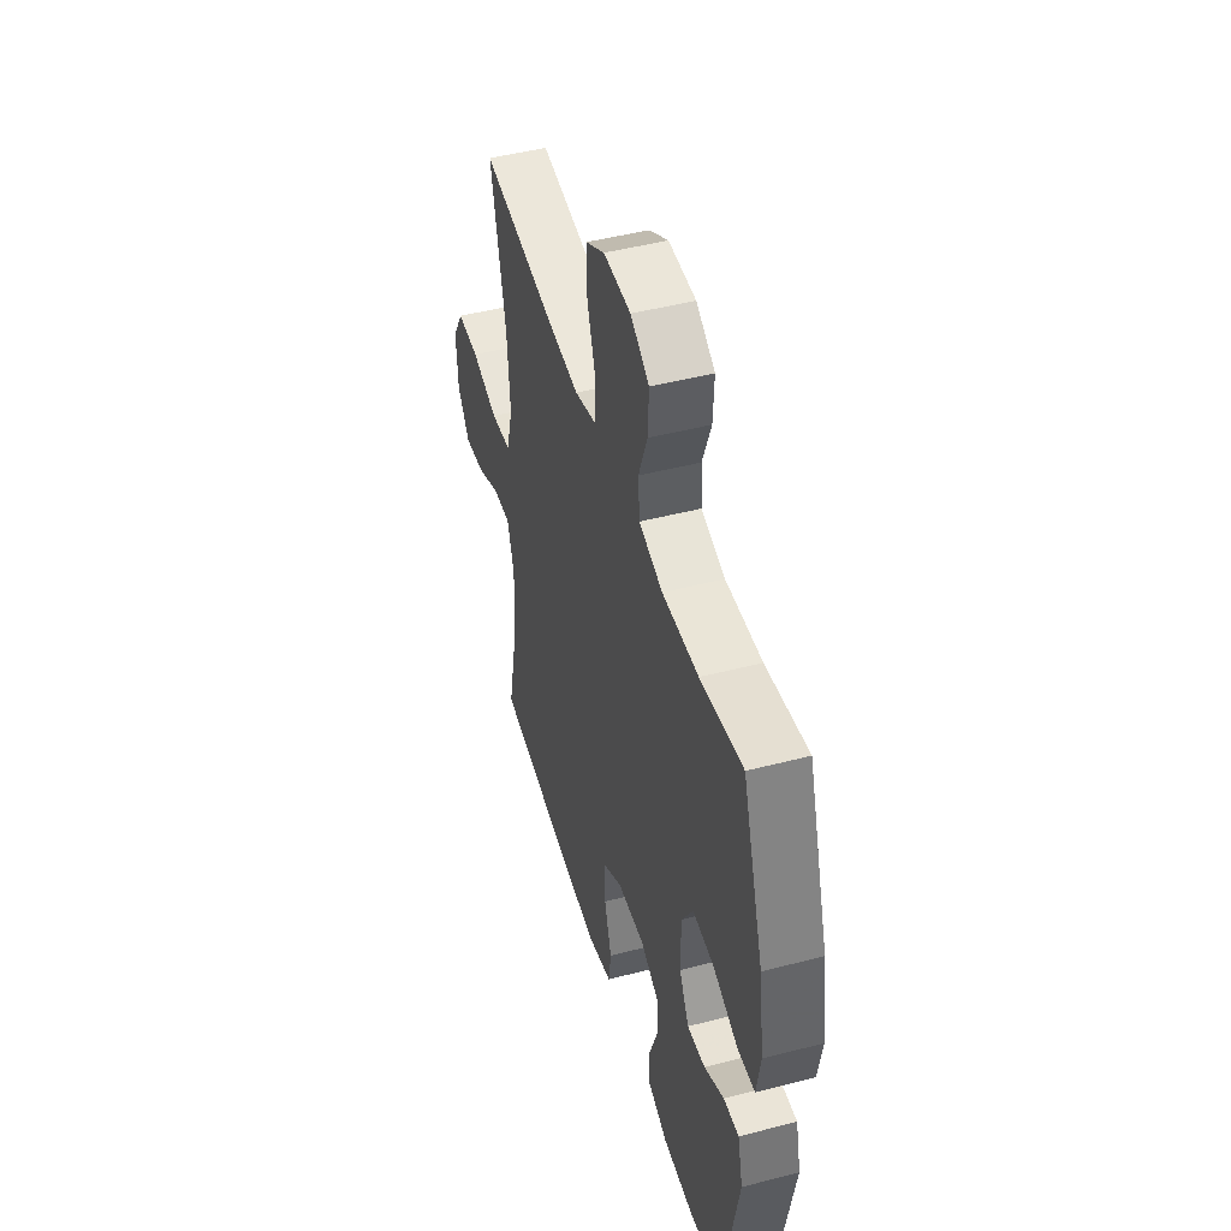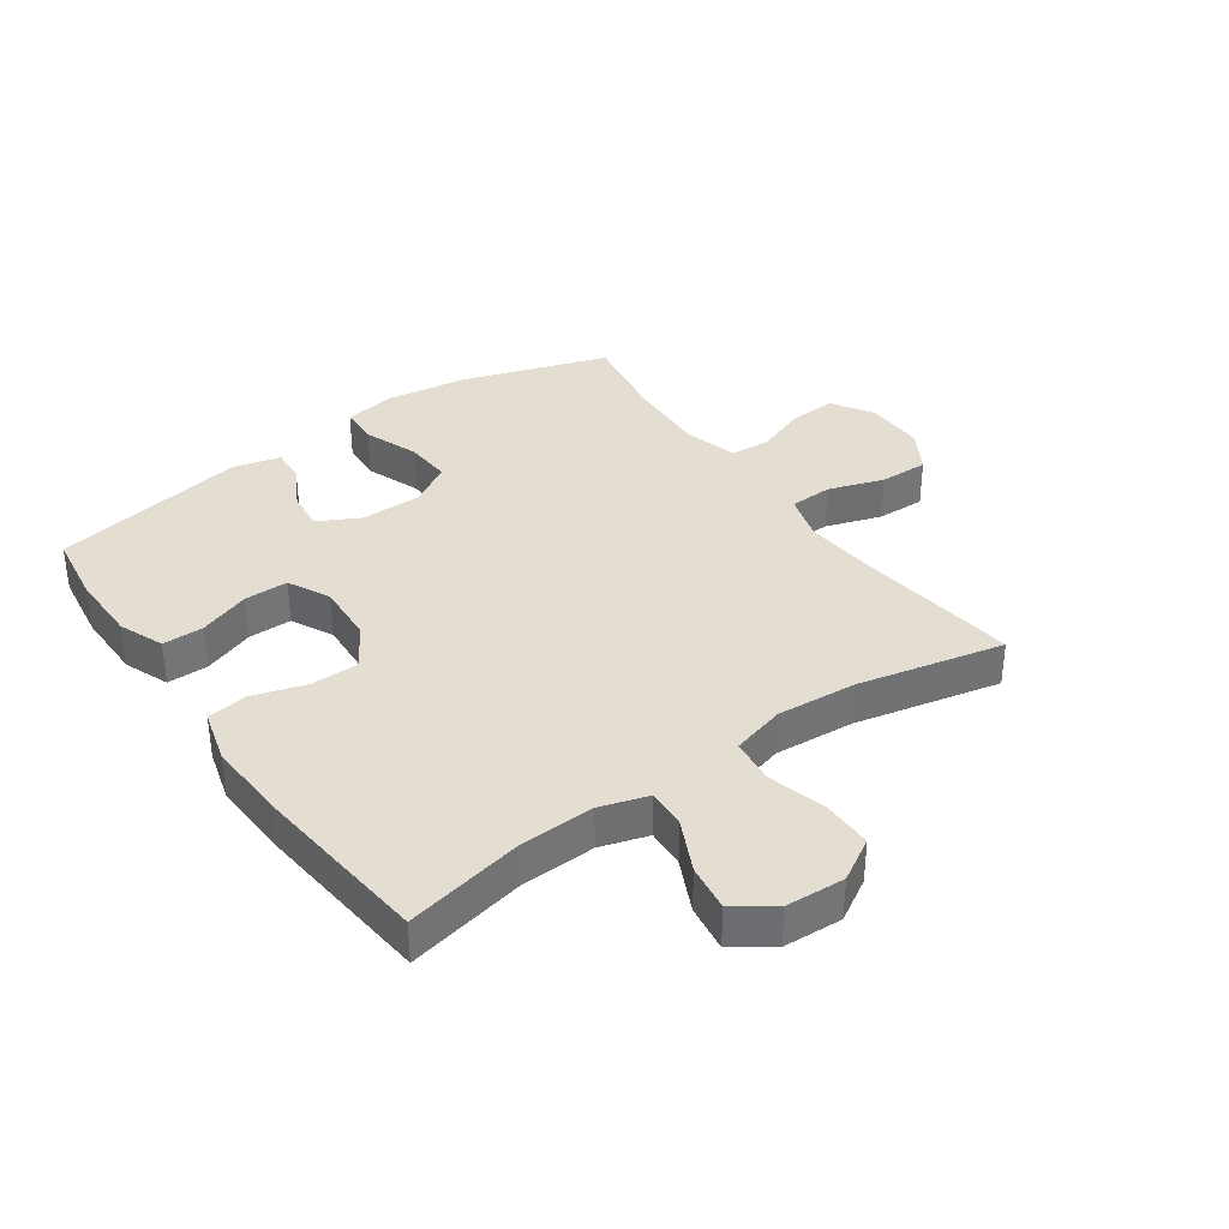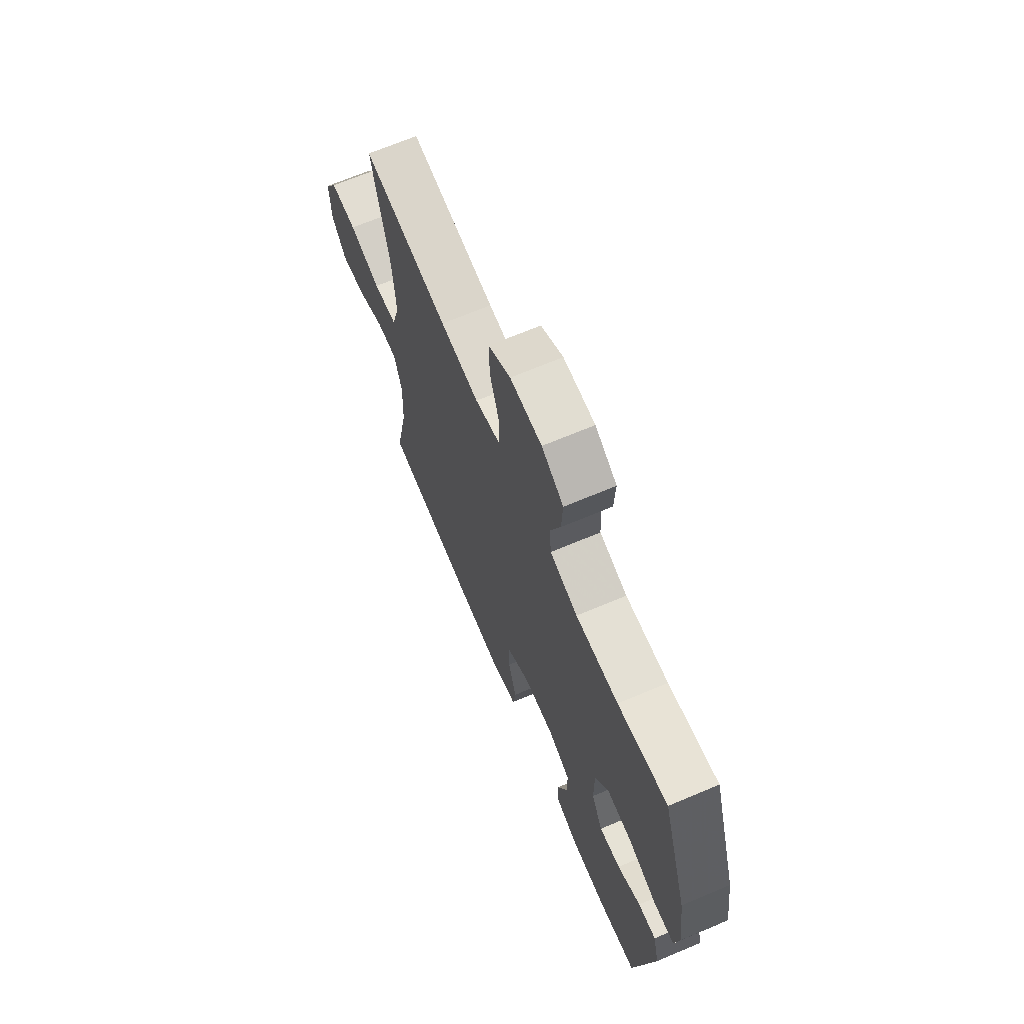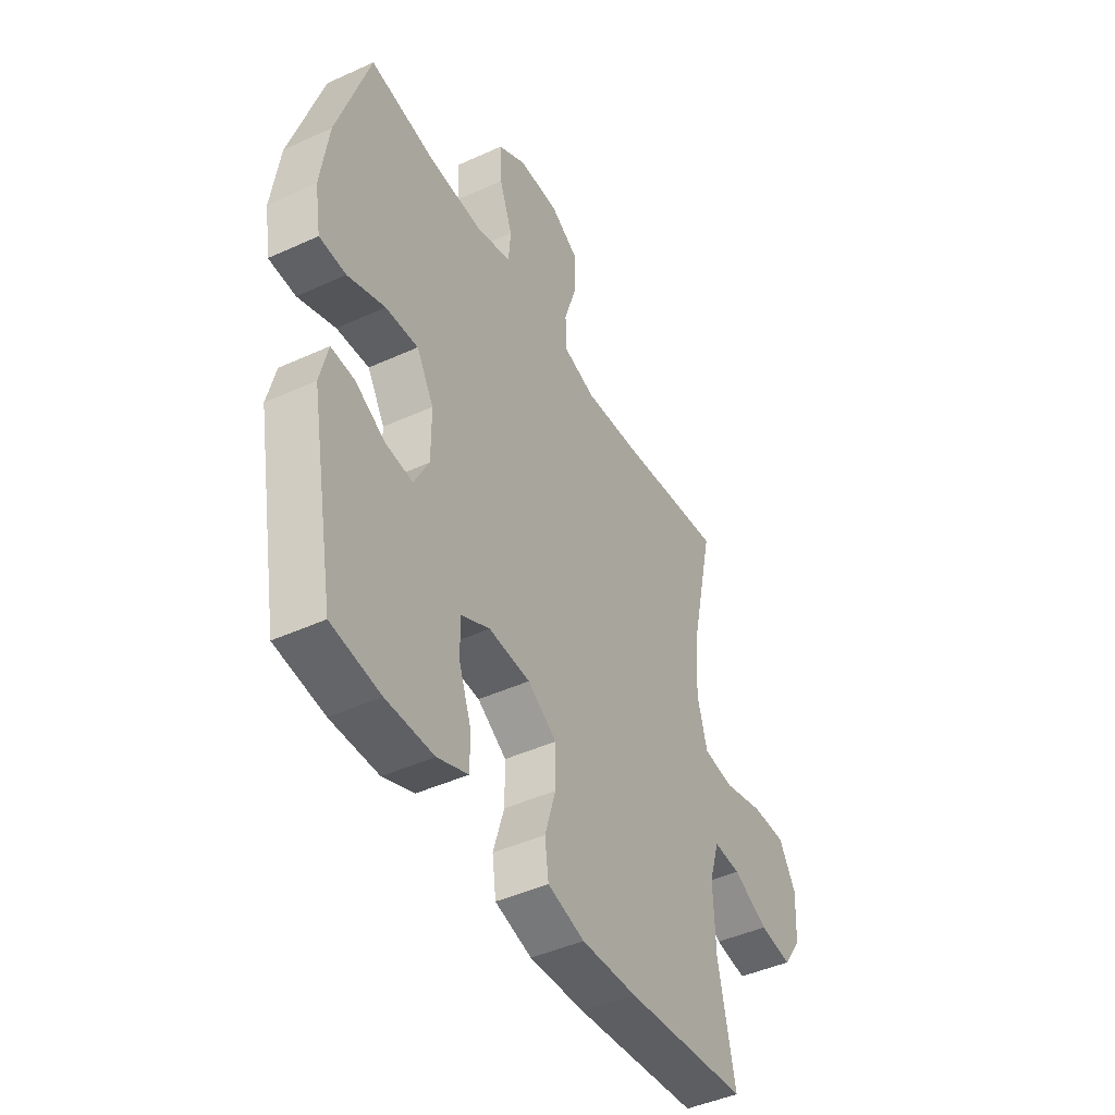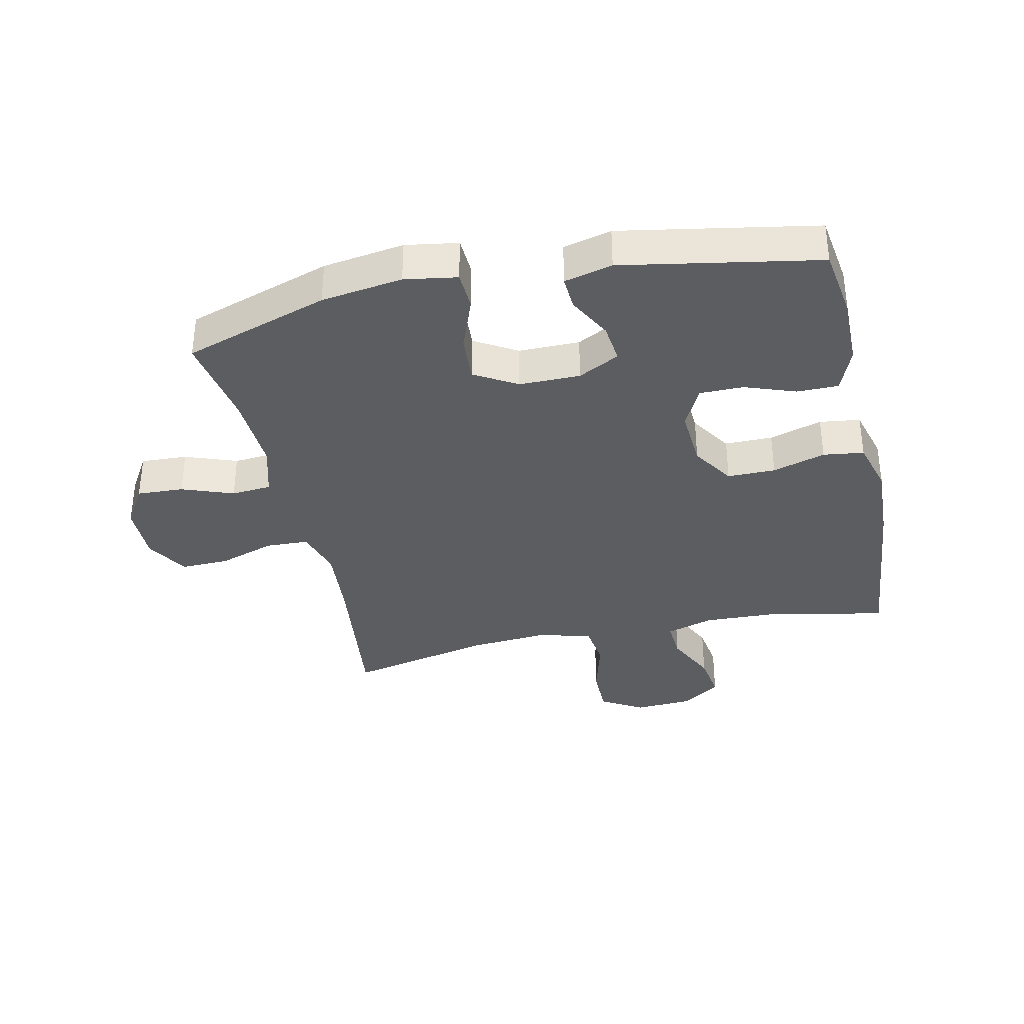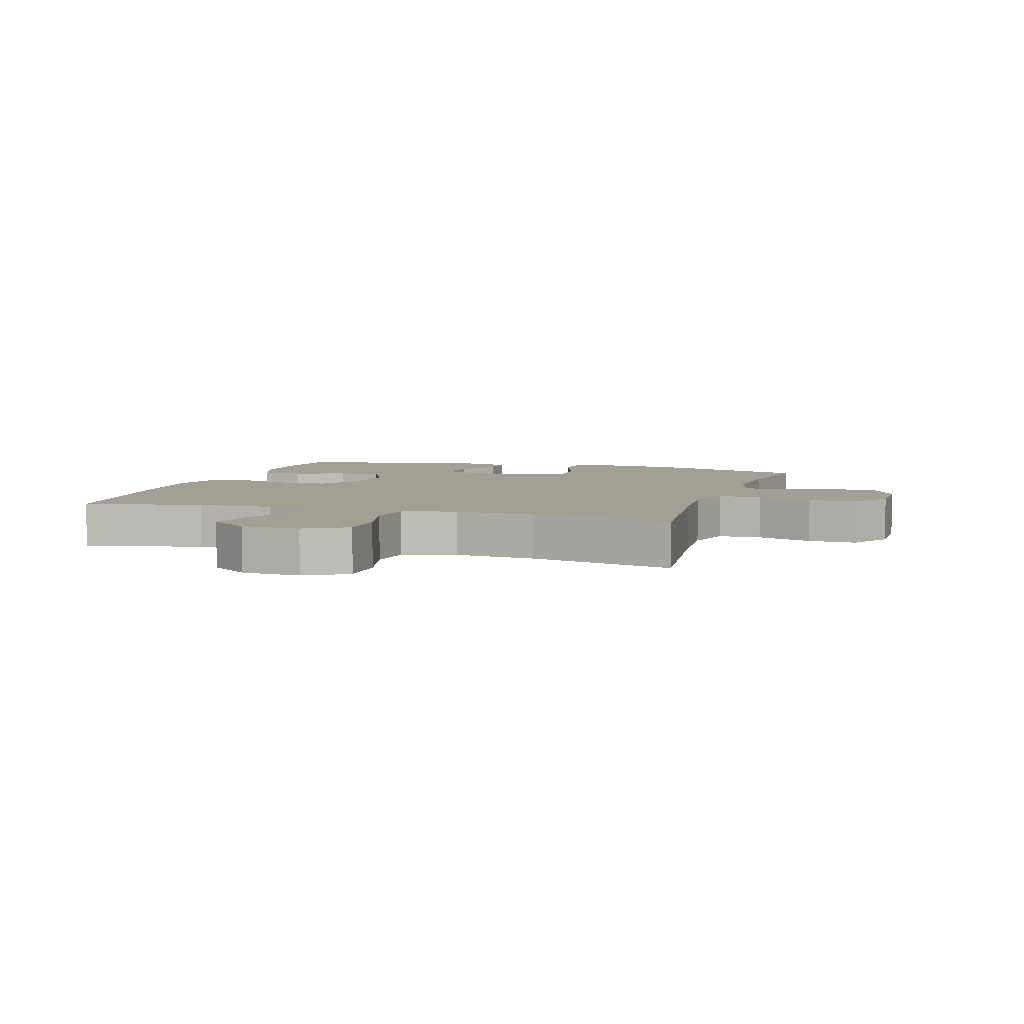
<metadata>
{"format":"obj","ext":"obj","renderer":"f3d","projection":"perspective","resolution":1024,"background":"white","views":[{"elev":47.5,"azim":73.7,"up":"+Z"},{"elev":36.0,"azim":-125.2,"up":"+Y"},{"elev":68.2,"azim":67.1,"up":"+Z"},{"elev":-44.7,"azim":118.0,"up":"+Z"},{"elev":-35.4,"azim":102.5,"up":"+Y"},{"elev":5.6,"azim":-72.4,"up":"+Y"}]}
</metadata>
<code>
v 0.5 0.07 -0.5
v 0.384 0.07 -0.517
v 0.271 0.07 -0.516
v 0.198 0.07 -0.487
v 0.198 0.07 -0.42
v 0.228 0.07 -0.337
v 0.228 0.07 -0.266
v 0.16 0.07 -0.232
v 0.062 0.07 -0.238
v -0.007 0.07 -0.282
v -0.007 0.07 -0.36
v 0.019 0.07 -0.446
v 0.01 0.07 -0.512
v -0.077 0.07 -0.536
v -0.208 0.07 -0.53
v -0.5 0.07 -0.5
v -0.46 0.07 -0.309
v -0.455 0.07 -0.186
v -0.479 0.07 -0.108
v -0.543 0.07 -0.112
v -0.627 0.07 -0.152
v -0.703 0.07 -0.163
v -0.747 0.07 -0.1
v -0.752 0.07 -0.004
v -0.712 0.07 0.064
v -0.631 0.07 0.064
v -0.535 0.07 0.038
v -0.462 0.07 0.047
v -0.438 0.07 0.134
v -0.448 0.07 0.264
v -0.5 0.07 0.5
v -0.236 0.07 0.467
v -0.117 0.07 0.457
v -0.04 0.07 0.48
v -0.037 0.07 0.549
v -0.067 0.07 0.64
v -0.069 0.07 0.719
v -0.001 0.07 0.76
v 0.096 0.07 0.759
v 0.163 0.07 0.718
v 0.159 0.07 0.642
v 0.128 0.07 0.558
v 0.133 0.07 0.493
v 0.218 0.07 0.469
v 0.348 0.07 0.475
v 0.5 0.07 0.5
v 0.577 0.07 0.264
v 0.596 0.07 0.132
v 0.582 0.07 0.047
v 0.519 0.07 0.044
v 0.431 0.07 0.077
v 0.354 0.07 0.082
v 0.313 0.07 0.013
v 0.313 0.07 -0.086
v 0.348 0.07 -0.153
v 0.413 0.07 -0.146
v 0.484 0.07 -0.108
v 0.539 0.07 -0.105
v 0.558 0.07 -0.183
v 0.5 0 -0.5
v 0.384 0 -0.517
v 0.271 0 -0.516
v 0.198 0 -0.487
v 0.198 0 -0.42
v 0.228 0 -0.337
v 0.228 0 -0.266
v 0.16 0 -0.232
v 0.062 0 -0.238
v -0.007 0 -0.282
v -0.007 0 -0.36
v 0.019 0 -0.446
v 0.01 0 -0.512
v -0.077 0 -0.536
v -0.208 0 -0.53
v -0.5 0 -0.5
v -0.46 0 -0.309
v -0.455 0 -0.186
v -0.479 0 -0.108
v -0.543 0 -0.112
v -0.627 0 -0.152
v -0.703 0 -0.163
v -0.747 0 -0.1
v -0.752 0 -0.004
v -0.712 0 0.064
v -0.631 0 0.064
v -0.535 0 0.038
v -0.462 0 0.047
v -0.438 0 0.134
v -0.448 0 0.264
v -0.5 0 0.5
v -0.236 0 0.467
v -0.117 0 0.457
v -0.04 0 0.48
v -0.037 0 0.549
v -0.067 0 0.64
v -0.069 0 0.719
v -0.001 0 0.76
v 0.096 0 0.759
v 0.163 0 0.718
v 0.159 0 0.642
v 0.128 0 0.558
v 0.133 0 0.493
v 0.218 0 0.469
v 0.348 0 0.475
v 0.5 0 0.5
v 0.577 0 0.264
v 0.596 0 0.132
v 0.582 0 0.047
v 0.519 0 0.044
v 0.431 0 0.077
v 0.354 0 0.082
v 0.313 0 0.013
v 0.313 0 -0.086
v 0.348 0 -0.153
v 0.413 0 -0.146
v 0.484 0 -0.108
v 0.539 0 -0.105
v 0.558 0 -0.183
f 4 5 6
f 3 4 6
f 2 3 6
f 1 2 6
f 59 1 6
f 58 59 6
f 57 58 6
f 56 57 6
f 55 56 6 7
f 54 55 7 8
f 53 54 8 9
f 52 53 9 10
f 49 50 51
f 48 49 51
f 47 48 51
f 46 47 51
f 45 46 51
f 44 45 51 52
f 43 44 52 10
f 40 41 42
f 39 40 42
f 38 39 42
f 37 38 42
f 36 37 42
f 35 36 42
f 42 43 10
f 35 42 10
f 34 35 10
f 30 31 32
f 29 30 32 33
f 34 10 11
f 33 34 11
f 29 33 11
f 28 29 11
f 25 26 27
f 24 25 27
f 23 24 27
f 22 23 27
f 21 22 27
f 20 21 27
f 19 20 27 28
f 15 16 17
f 14 15 17
f 13 14 17
f 12 13 17
f 11 12 17
f 11 17 18
f 11 18 19 28
f 65 64 63
f 65 63 62
f 65 62 61
f 65 61 60
f 65 60 118
f 65 118 117
f 65 117 116
f 65 116 115
f 66 65 115 114
f 67 66 114 113
f 68 67 113 112
f 69 68 112 111
f 110 109 108
f 110 108 107
f 110 107 106
f 110 106 105
f 110 105 104
f 111 110 104 103
f 69 111 103 102
f 101 100 99
f 101 99 98
f 101 98 97
f 101 97 96
f 101 96 95
f 101 95 94
f 69 102 101
f 69 101 94
f 69 94 93
f 91 90 89
f 92 91 89 88
f 70 69 93
f 70 93 92
f 70 92 88
f 70 88 87
f 86 85 84
f 86 84 83
f 86 83 82
f 86 82 81
f 86 81 80
f 86 80 79
f 87 86 79 78
f 76 75 74
f 76 74 73
f 76 73 72
f 76 72 71
f 76 71 70
f 77 76 70
f 87 78 77 70
f 1 60 61 2
f 2 61 62 3
f 3 62 63 4
f 4 63 64 5
f 5 64 65 6
f 6 65 66 7
f 7 66 67 8
f 8 67 68 9
f 9 68 69 10
f 10 69 70 11
f 11 70 71 12
f 12 71 72 13
f 13 72 73 14
f 14 73 74 15
f 15 74 75 16
f 16 75 76 17
f 17 76 77 18
f 18 77 78 19
f 19 78 79 20
f 20 79 80 21
f 21 80 81 22
f 22 81 82 23
f 23 82 83 24
f 24 83 84 25
f 25 84 85 26
f 26 85 86 27
f 27 86 87 28
f 28 87 88 29
f 29 88 89 30
f 30 89 90 31
f 31 90 91 32
f 32 91 92 33
f 33 92 93 34
f 34 93 94 35
f 35 94 95 36
f 36 95 96 37
f 37 96 97 38
f 38 97 98 39
f 39 98 99 40
f 40 99 100 41
f 41 100 101 42
f 42 101 102 43
f 43 102 103 44
f 44 103 104 45
f 45 104 105 46
f 46 105 106 47
f 47 106 107 48
f 48 107 108 49
f 49 108 109 50
f 50 109 110 51
f 51 110 111 52
f 52 111 112 53
f 53 112 113 54
f 54 113 114 55
f 55 114 115 56
f 56 115 116 57
f 57 116 117 58
f 58 117 118 59
f 59 118 60 1

</code>
